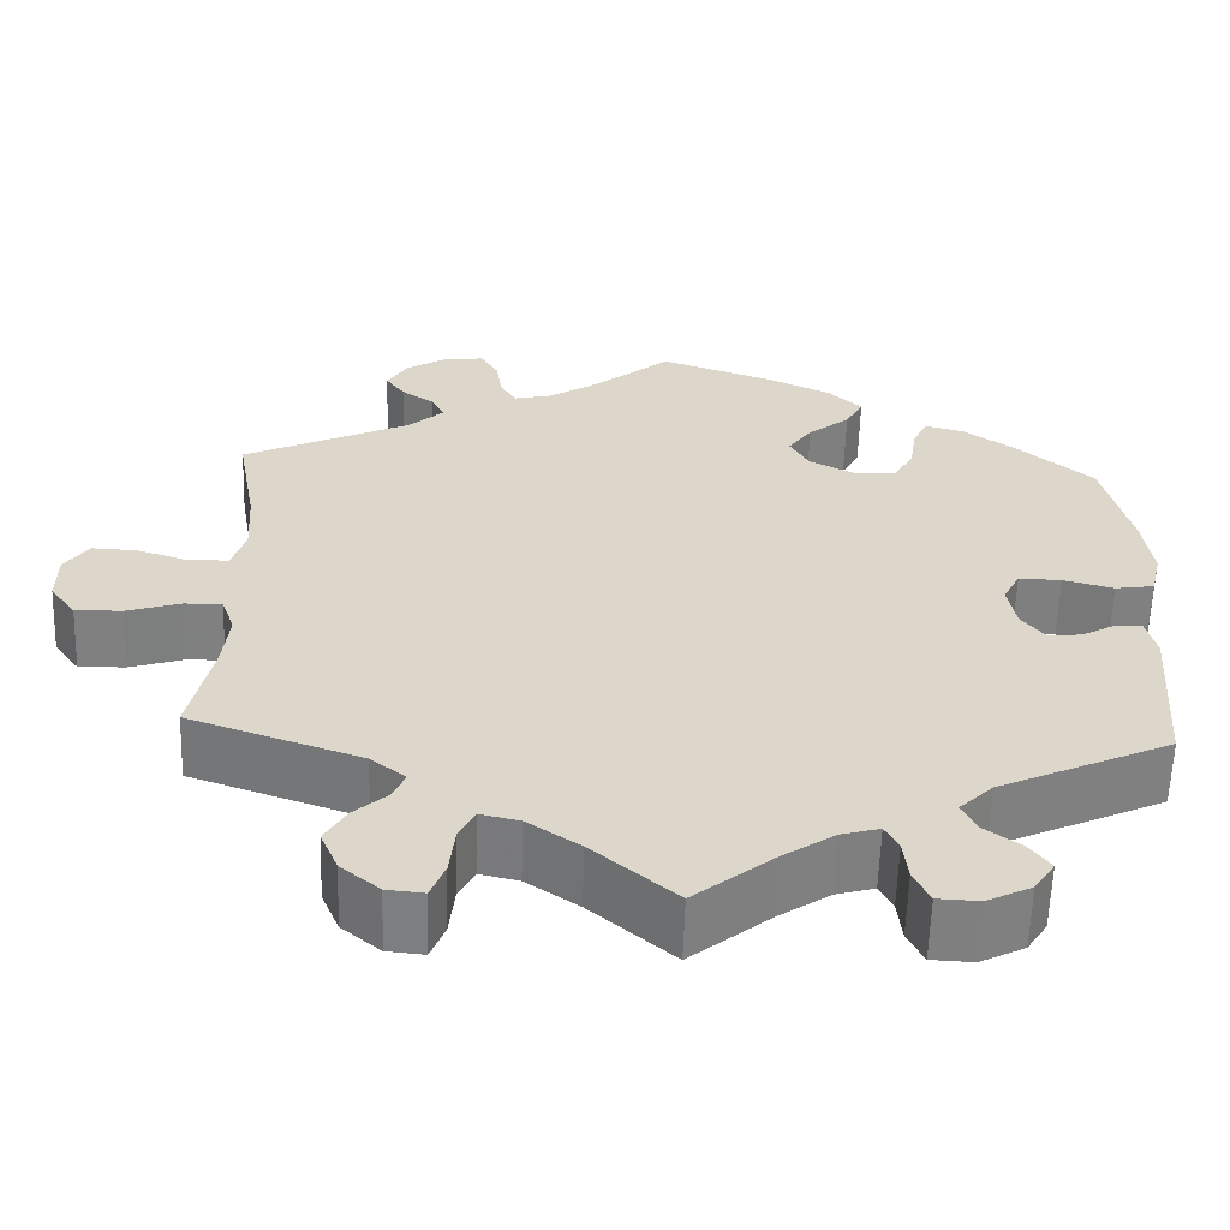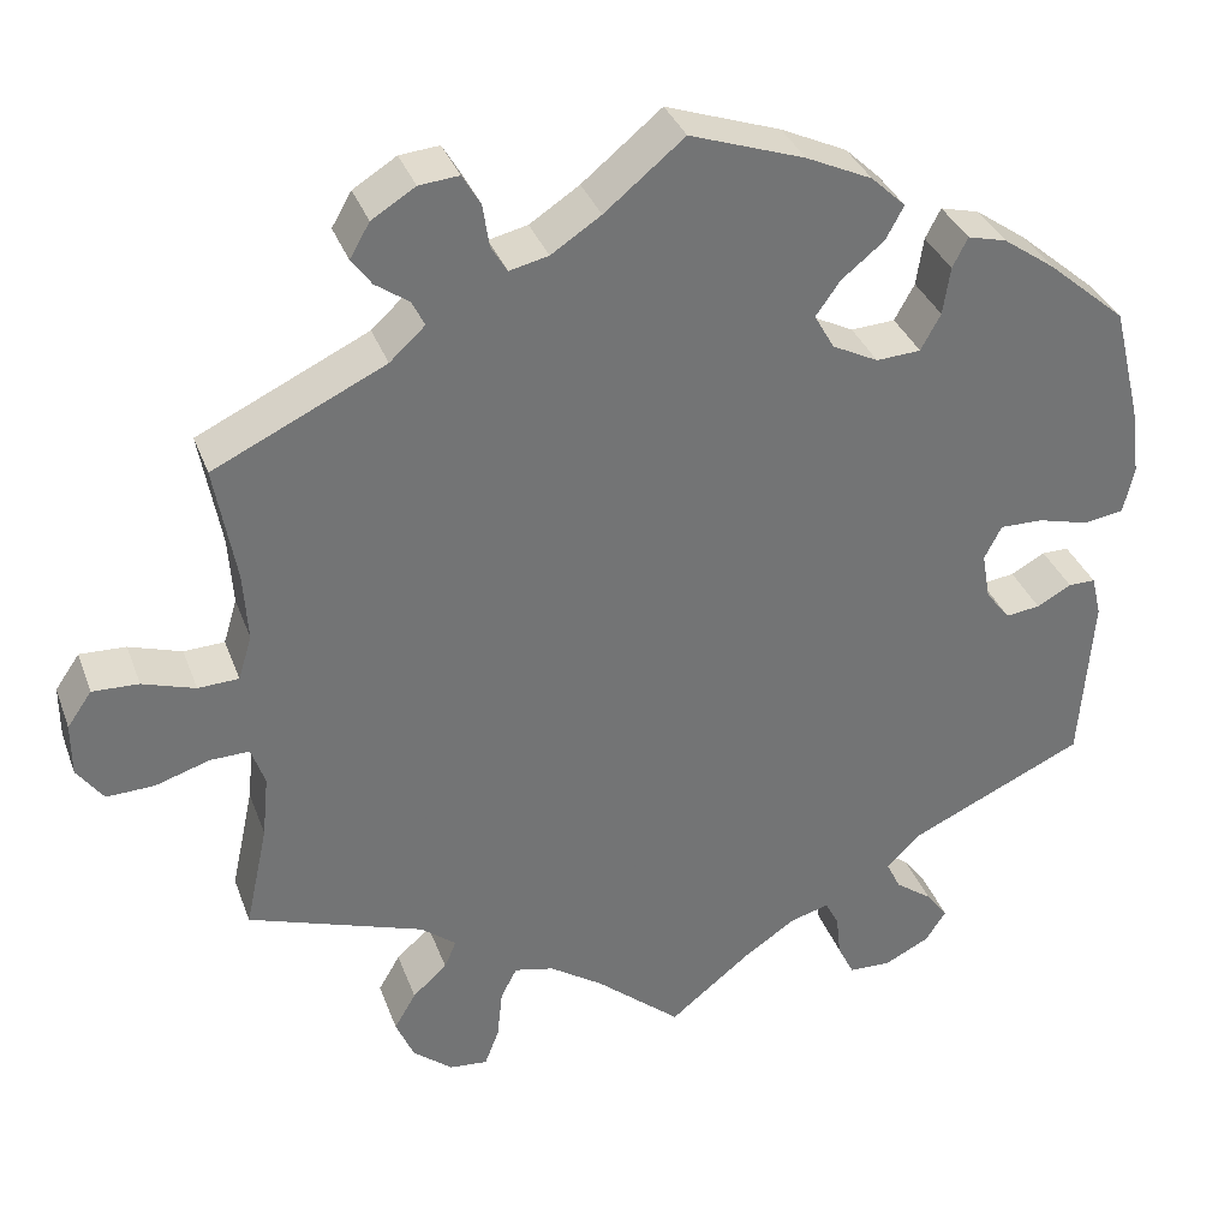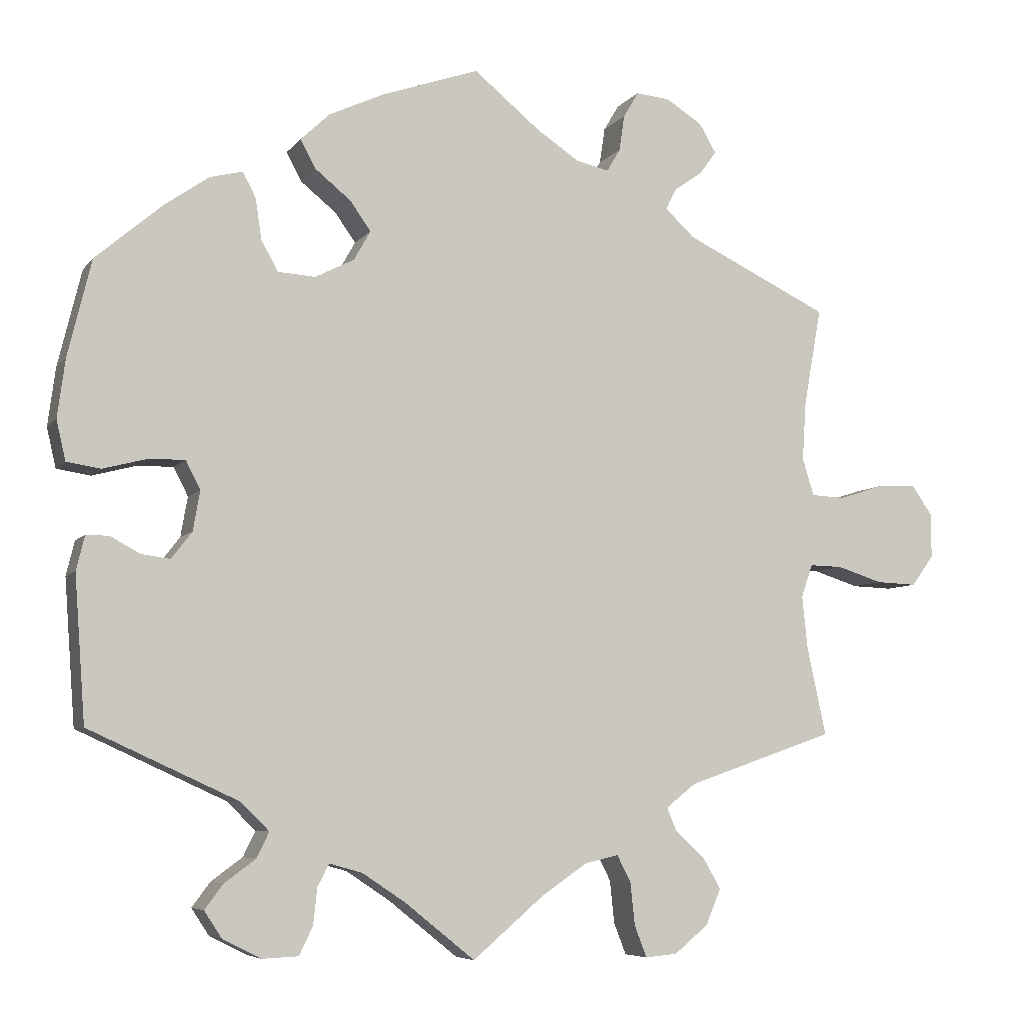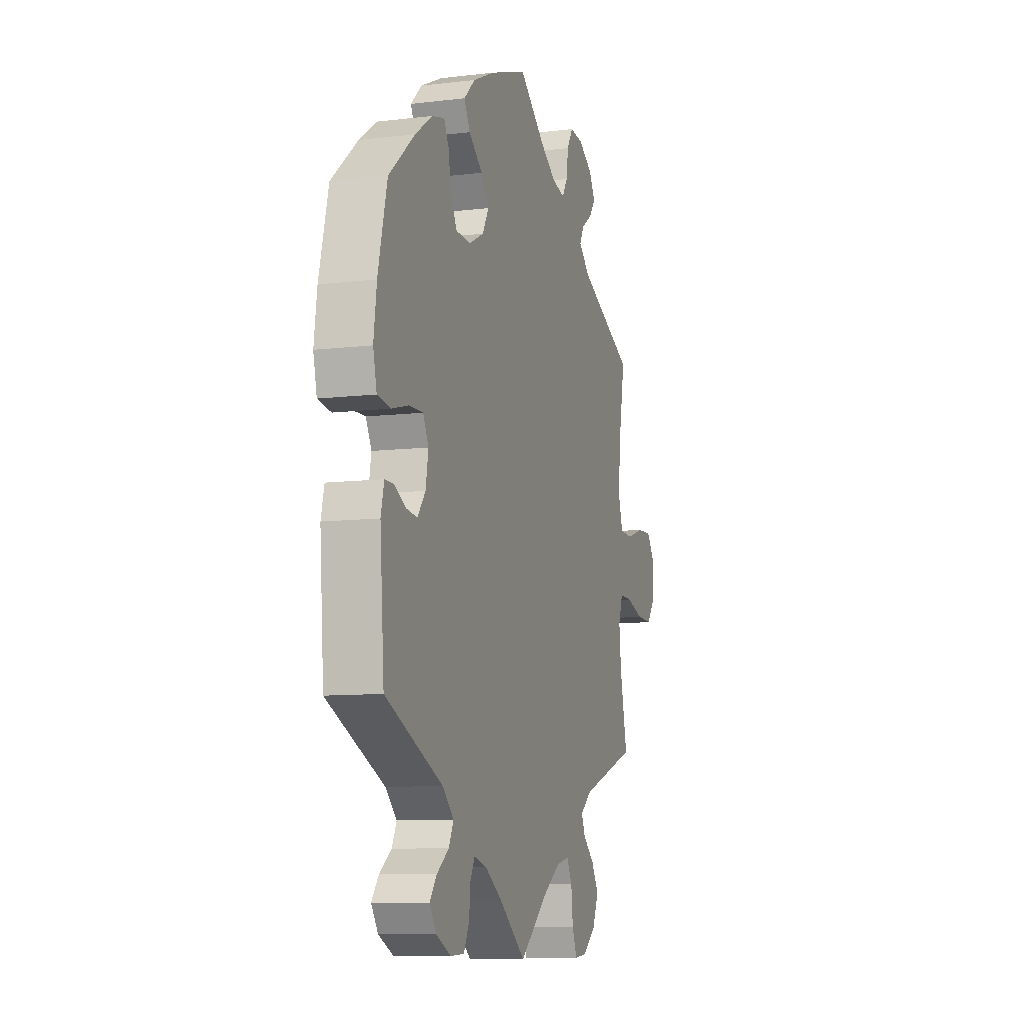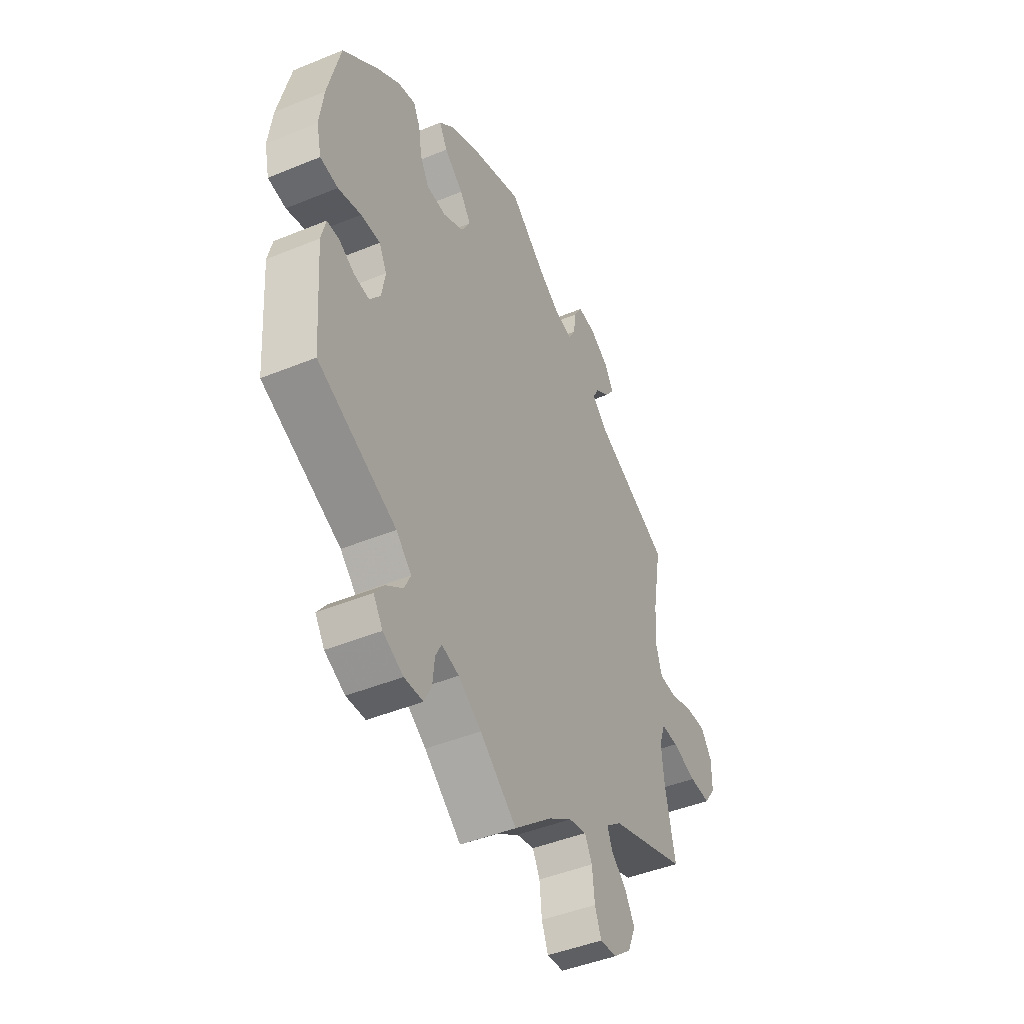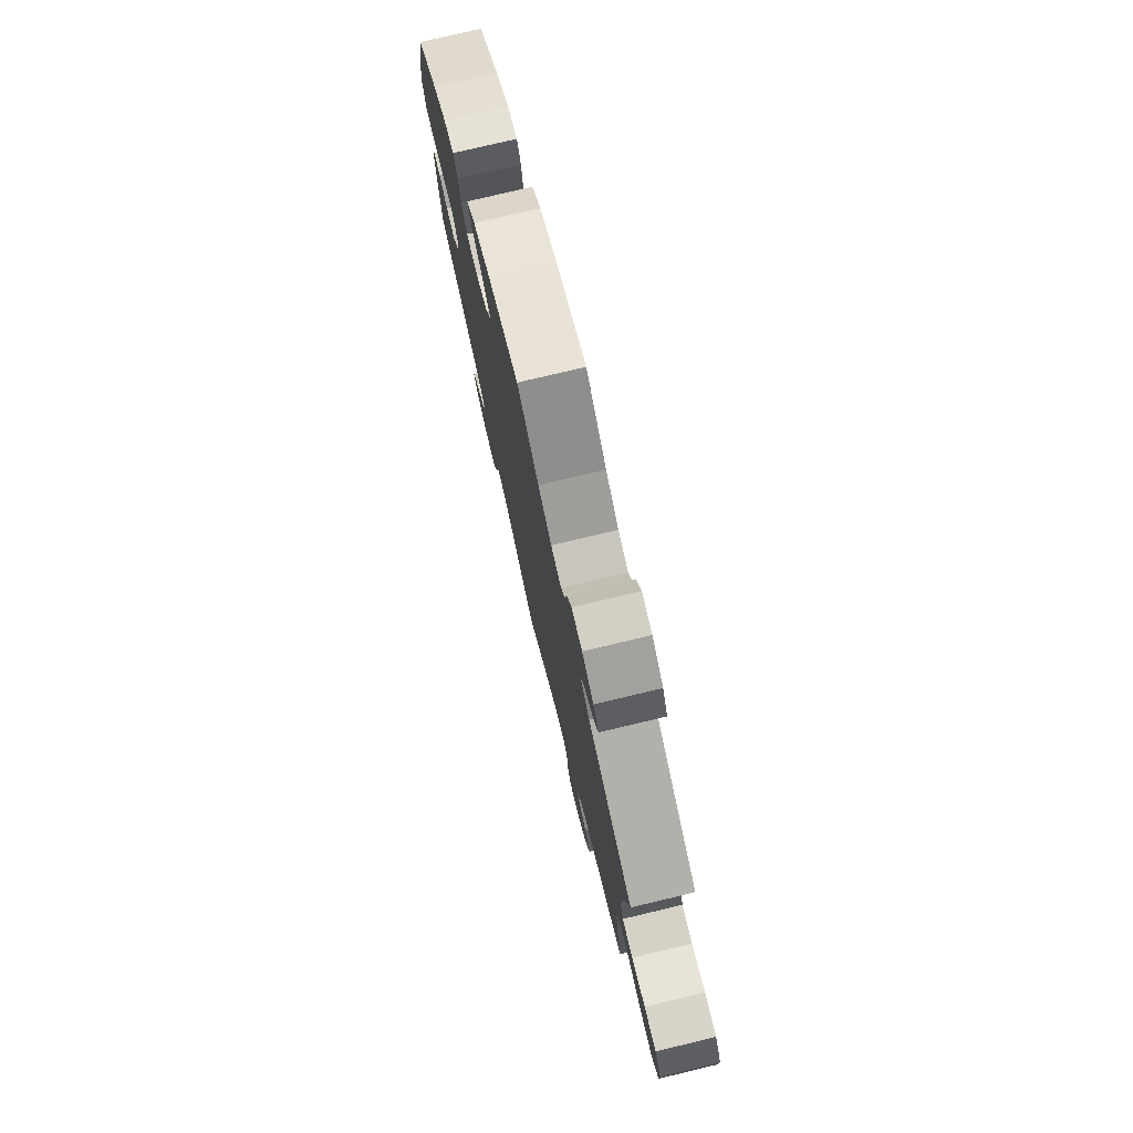
<metadata>
{"format":"obj","ext":"obj","renderer":"f3d","projection":"perspective","resolution":1024,"background":"white","views":[{"elev":-59.9,"azim":-1.8,"up":"+Z"},{"elev":34.5,"azim":-18.7,"up":"+Z"},{"elev":-6.5,"azim":159.9,"up":"+Z"},{"elev":-9.3,"azim":107.7,"up":"+Z"},{"elev":-45.0,"azim":115.5,"up":"+Z"},{"elev":77.1,"azim":-103.4,"up":"+Z"}]}
</metadata>
<code>
v 0.306 0.07 -0.378
v 0.268 0.07 -0.415
v 0.284 0.07 -0.448
v 0.325 0.07 -0.478
v 0.349 0.07 -0.51
v 0.326 0.07 -0.545
v 0.276 0.07 -0.57
v 0.229 0.07 -0.568
v 0.211 0.07 -0.531
v 0.206 0.07 -0.484
v 0.191 0.07 -0.455
v 0.148 0.07 -0.467
v 0.091 0.07 -0.505
v 0 0.07 -0.578
v -0.094 0.07 -0.498
v -0.153 0.07 -0.458
v -0.197 0.07 -0.448
v -0.215 0.07 -0.483
v -0.221 0.07 -0.539
v -0.237 0.07 -0.58
v -0.279 0.07 -0.576
v -0.323 0.07 -0.54
v -0.343 0.07 -0.493
v -0.319 0.07 -0.452
v -0.281 0.07 -0.418
v -0.268 0.07 -0.387
v -0.307 0.07 -0.356
v -0.501 0.07 -0.289
v -0.476 0.07 -0.173
v -0.469 0.07 -0.104
v -0.484 0.07 -0.061
v -0.527 0.07 -0.062
v -0.587 0.07 -0.081
v -0.64 0.07 -0.083
v -0.669 0.07 -0.043
v -0.669 0.07 0.015
v -0.642 0.07 0.054
v -0.591 0.07 0.052
v -0.533 0.07 0.033
v -0.488 0.07 0.035
v -0.473 0.07 0.084
v -0.478 0.07 0.161
v -0.501 0.07 0.289
v -0.312 0.07 0.379
v -0.273 0.07 0.415
v -0.287 0.07 0.443
v -0.324 0.07 0.469
v -0.346 0.07 0.499
v -0.324 0.07 0.537
v -0.276 0.07 0.567
v -0.232 0.07 0.571
v -0.212 0.07 0.537
v -0.205 0.07 0.49
v -0.187 0.07 0.46
v -0.144 0.07 0.47
v -0.089 0.07 0.506
v -0.001 0.07 0.578
v 0.126 0.07 0.534
v 0.199 0.07 0.5
v 0.237 0.07 0.464
v 0.217 0.07 0.427
v 0.17 0.07 0.389
v 0.143 0.07 0.351
v 0.165 0.07 0.312
v 0.216 0.07 0.286
v 0.265 0.07 0.289
v 0.287 0.07 0.329
v 0.295 0.07 0.382
v 0.312 0.07 0.415
v 0.355 0.07 0.404
v 0.412 0.07 0.364
v 0.5 0.07 0.289
v 0.531 0.07 0.162
v 0.541 0.07 0.086
v 0.529 0.07 0.034
v 0.485 0.07 0.027
v 0.428 0.07 0.042
v 0.38 0.07 0.043
v 0.361 0.07 0.006
v 0.37 0.07 -0.046
v 0.397 0.07 -0.081
v 0.435 0.07 -0.076
v 0.473 0.07 -0.055
v 0.503 0.07 -0.055
v 0.514 0.07 -0.1
v 0.5 0.07 -0.289
v 0.306 0 -0.378
v 0.268 0 -0.415
v 0.284 0 -0.448
v 0.325 0 -0.478
v 0.349 0 -0.51
v 0.326 0 -0.545
v 0.276 0 -0.57
v 0.229 0 -0.568
v 0.211 0 -0.531
v 0.206 0 -0.484
v 0.191 0 -0.455
v 0.148 0 -0.467
v 0.091 0 -0.505
v 0 0 -0.578
v -0.094 0 -0.498
v -0.153 0 -0.458
v -0.197 0 -0.448
v -0.215 0 -0.483
v -0.221 0 -0.539
v -0.237 0 -0.58
v -0.279 0 -0.576
v -0.323 0 -0.54
v -0.343 0 -0.493
v -0.319 0 -0.452
v -0.281 0 -0.418
v -0.268 0 -0.387
v -0.307 0 -0.356
v -0.501 0 -0.289
v -0.476 0 -0.173
v -0.469 0 -0.104
v -0.484 0 -0.061
v -0.527 0 -0.062
v -0.587 0 -0.081
v -0.64 0 -0.083
v -0.669 0 -0.043
v -0.669 0 0.015
v -0.642 0 0.054
v -0.591 0 0.052
v -0.533 0 0.033
v -0.488 0 0.035
v -0.473 0 0.084
v -0.478 0 0.161
v -0.501 0 0.289
v -0.312 0 0.379
v -0.273 0 0.415
v -0.287 0 0.443
v -0.324 0 0.469
v -0.346 0 0.499
v -0.324 0 0.537
v -0.276 0 0.567
v -0.232 0 0.571
v -0.212 0 0.537
v -0.205 0 0.49
v -0.187 0 0.46
v -0.144 0 0.47
v -0.089 0 0.506
v -0.001 0 0.578
v 0.126 0 0.534
v 0.199 0 0.5
v 0.237 0 0.464
v 0.217 0 0.427
v 0.17 0 0.389
v 0.143 0 0.351
v 0.165 0 0.312
v 0.216 0 0.286
v 0.265 0 0.289
v 0.287 0 0.329
v 0.295 0 0.382
v 0.312 0 0.415
v 0.355 0 0.404
v 0.412 0 0.364
v 0.5 0 0.289
v 0.531 0 0.162
v 0.541 0 0.086
v 0.529 0 0.034
v 0.485 0 0.027
v 0.428 0 0.042
v 0.38 0 0.043
v 0.361 0 0.006
v 0.37 0 -0.046
v 0.397 0 -0.081
v 0.435 0 -0.076
v 0.473 0 -0.055
v 0.503 0 -0.055
v 0.514 0 -0.1
v 0.5 0 -0.289
f 85 86 1
f 82 83 84 85
f 81 82 85 1
f 80 81 1 2
f 79 80 2
f 74 75 76 77
f 74 77 78
f 73 74 78
f 72 73 78
f 71 72 78 79
f 67 68 69 70
f 66 67 70 71
f 59 60 61 62
f 59 62 63
f 56 57 58 59
f 55 56 59 63
f 54 55 63 64
f 50 51 52 53
f 50 53 54
f 49 50 54
f 46 47 48 49
f 45 46 49 54
f 44 45 54 64
f 42 43 44 64
f 36 37 38 39
f 36 39 40
f 35 36 40
f 32 33 34 35
f 31 32 35 40
f 30 31 40 41
f 27 28 29
f 26 27 29 30
f 22 23 24 25
f 22 25 26
f 21 22 26
f 18 19 20 21
f 17 18 21 26
f 16 17 26 30
f 13 14 15
f 12 13 15 16
f 11 12 16 30
f 7 8 9 10
f 7 10 11
f 6 7 11
f 3 4 5 6
f 2 3 6 11
f 66 71 79 2
f 41 42 64 65
f 30 41 65 66
f 2 11 30 66
f 87 172 171
f 171 170 169 168
f 87 171 168 167
f 88 87 167 166
f 88 166 165
f 163 162 161 160
f 164 163 160
f 164 160 159
f 164 159 158
f 165 164 158 157
f 156 155 154 153
f 157 156 153 152
f 148 147 146 145
f 149 148 145
f 145 144 143 142
f 149 145 142 141
f 150 149 141 140
f 139 138 137 136
f 140 139 136
f 140 136 135
f 135 134 133 132
f 140 135 132 131
f 150 140 131 130
f 150 130 129 128
f 125 124 123 122
f 126 125 122
f 126 122 121
f 121 120 119 118
f 126 121 118 117
f 127 126 117 116
f 115 114 113
f 116 115 113 112
f 111 110 109 108
f 112 111 108
f 112 108 107
f 107 106 105 104
f 112 107 104 103
f 116 112 103 102
f 101 100 99
f 102 101 99 98
f 116 102 98 97
f 96 95 94 93
f 97 96 93
f 97 93 92
f 92 91 90 89
f 97 92 89 88
f 88 165 157 152
f 151 150 128 127
f 152 151 127 116
f 152 116 97 88
f 1 87 88 2
f 2 88 89 3
f 3 89 90 4
f 4 90 91 5
f 5 91 92 6
f 6 92 93 7
f 7 93 94 8
f 8 94 95 9
f 9 95 96 10
f 10 96 97 11
f 11 97 98 12
f 12 98 99 13
f 13 99 100 14
f 14 100 101 15
f 15 101 102 16
f 16 102 103 17
f 17 103 104 18
f 18 104 105 19
f 19 105 106 20
f 20 106 107 21
f 21 107 108 22
f 22 108 109 23
f 23 109 110 24
f 24 110 111 25
f 25 111 112 26
f 26 112 113 27
f 27 113 114 28
f 28 114 115 29
f 29 115 116 30
f 30 116 117 31
f 31 117 118 32
f 32 118 119 33
f 33 119 120 34
f 34 120 121 35
f 35 121 122 36
f 36 122 123 37
f 37 123 124 38
f 38 124 125 39
f 39 125 126 40
f 40 126 127 41
f 41 127 128 42
f 42 128 129 43
f 43 129 130 44
f 44 130 131 45
f 45 131 132 46
f 46 132 133 47
f 47 133 134 48
f 48 134 135 49
f 49 135 136 50
f 50 136 137 51
f 51 137 138 52
f 52 138 139 53
f 53 139 140 54
f 54 140 141 55
f 55 141 142 56
f 56 142 143 57
f 57 143 144 58
f 58 144 145 59
f 59 145 146 60
f 60 146 147 61
f 61 147 148 62
f 62 148 149 63
f 63 149 150 64
f 64 150 151 65
f 65 151 152 66
f 66 152 153 67
f 67 153 154 68
f 68 154 155 69
f 69 155 156 70
f 70 156 157 71
f 71 157 158 72
f 72 158 159 73
f 73 159 160 74
f 74 160 161 75
f 75 161 162 76
f 76 162 163 77
f 77 163 164 78
f 78 164 165 79
f 79 165 166 80
f 80 166 167 81
f 81 167 168 82
f 82 168 169 83
f 83 169 170 84
f 84 170 171 85
f 85 171 172 86
f 86 172 87 1

</code>
